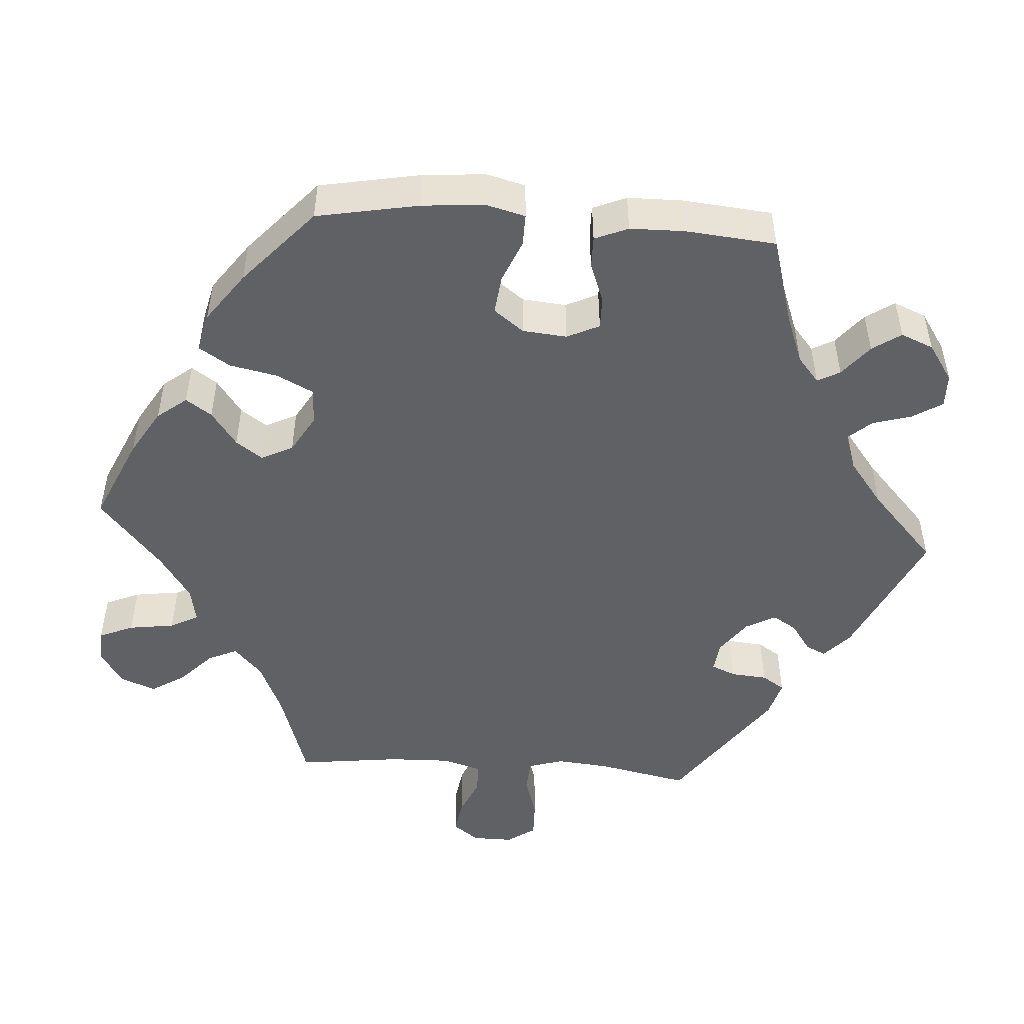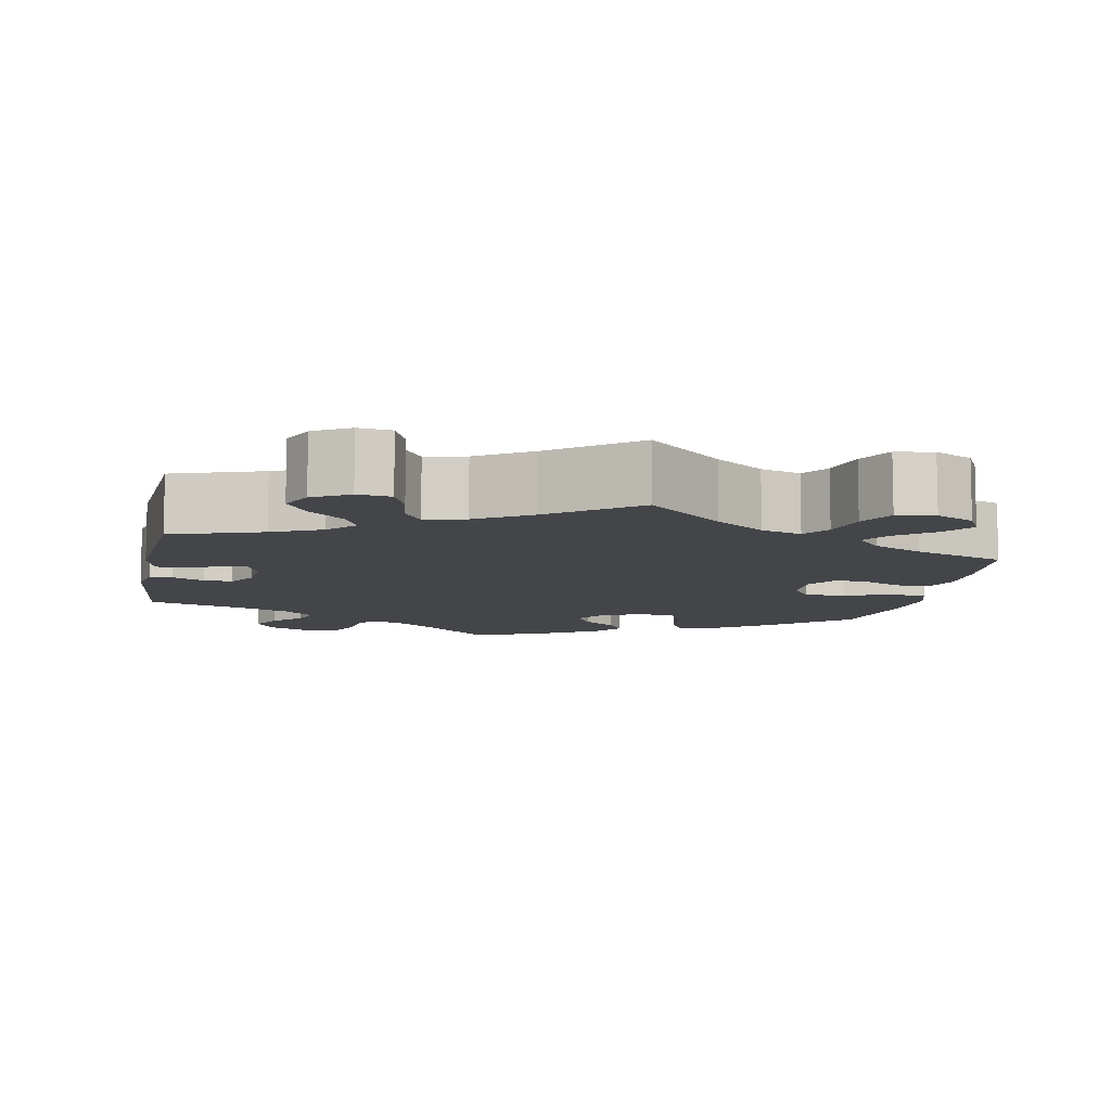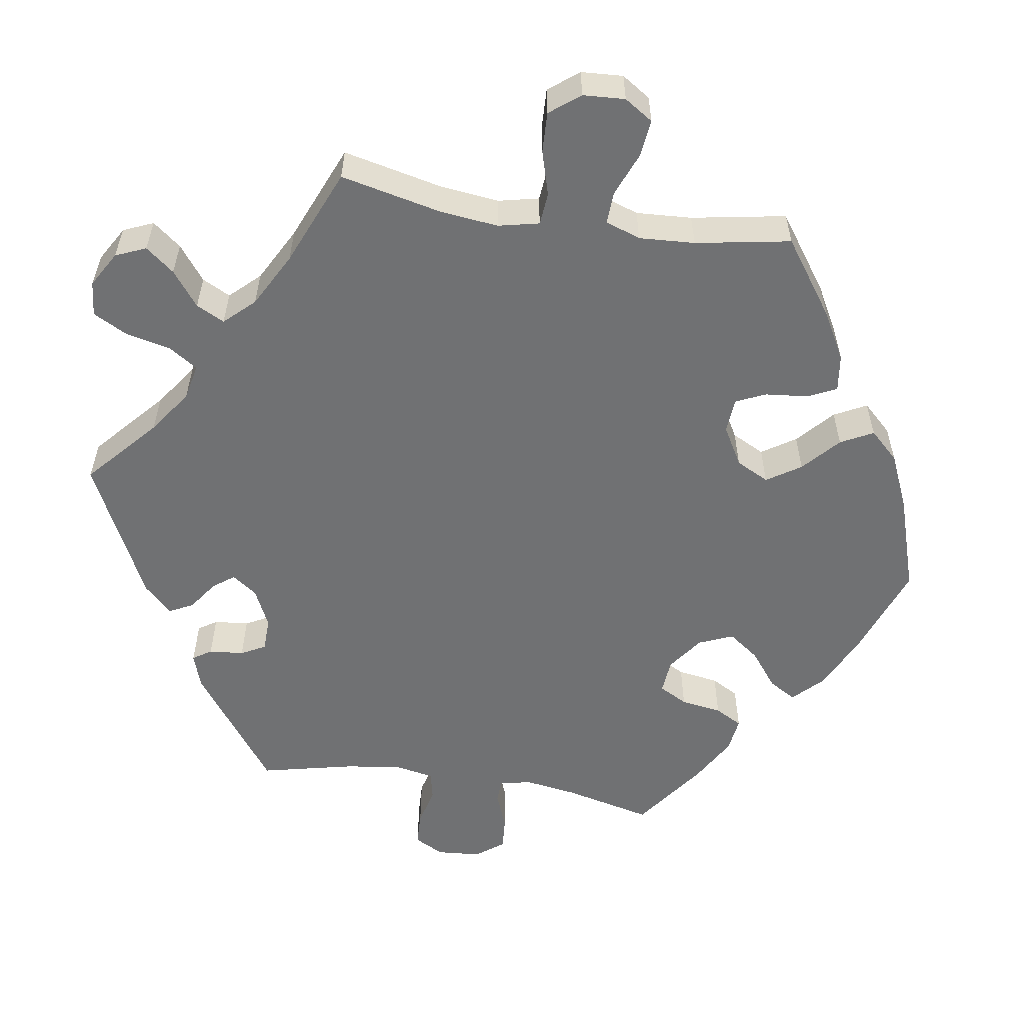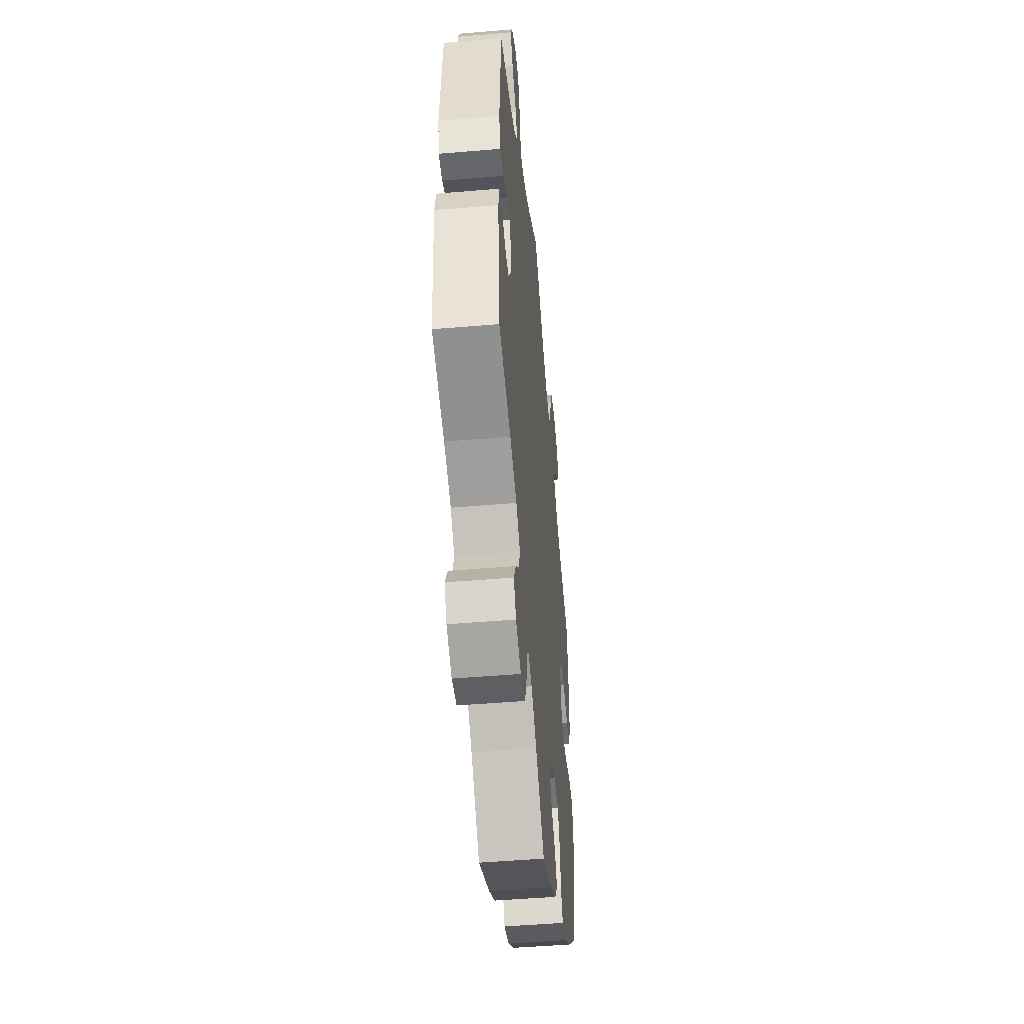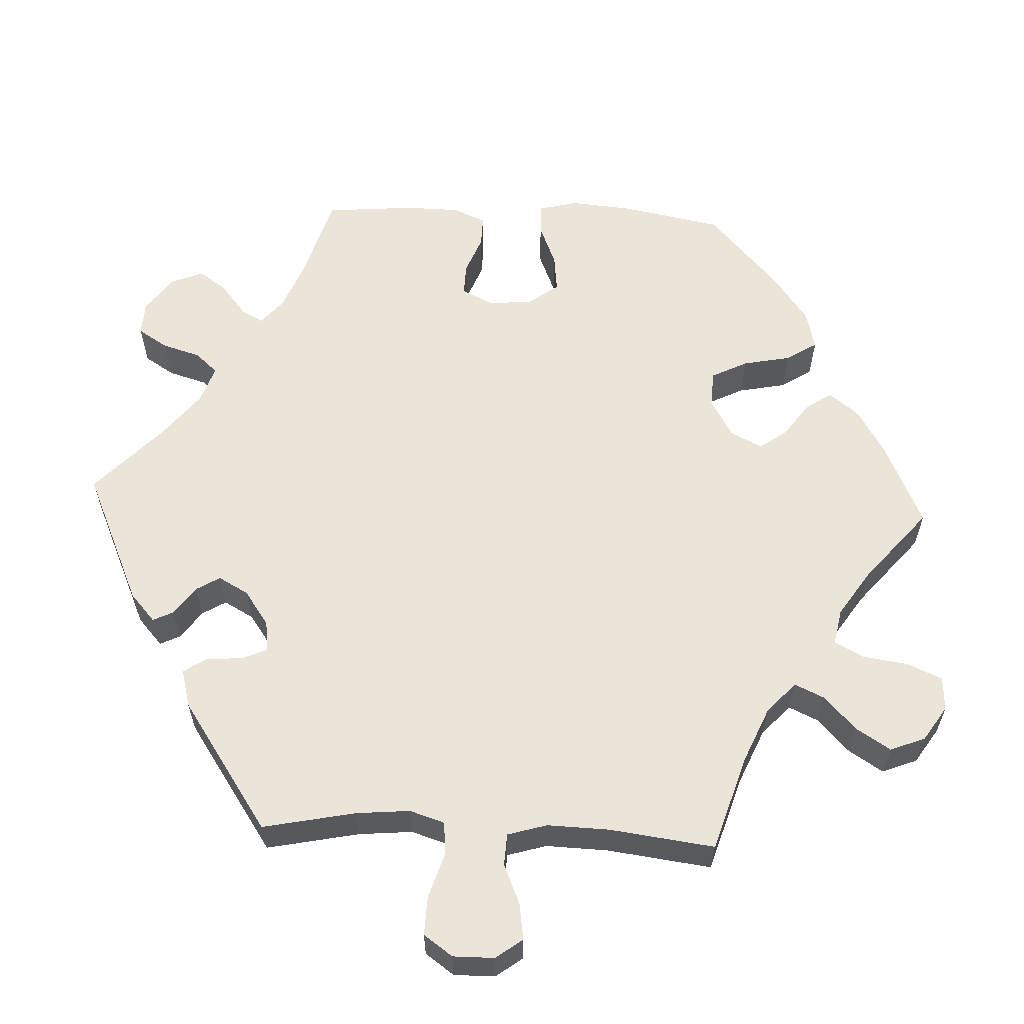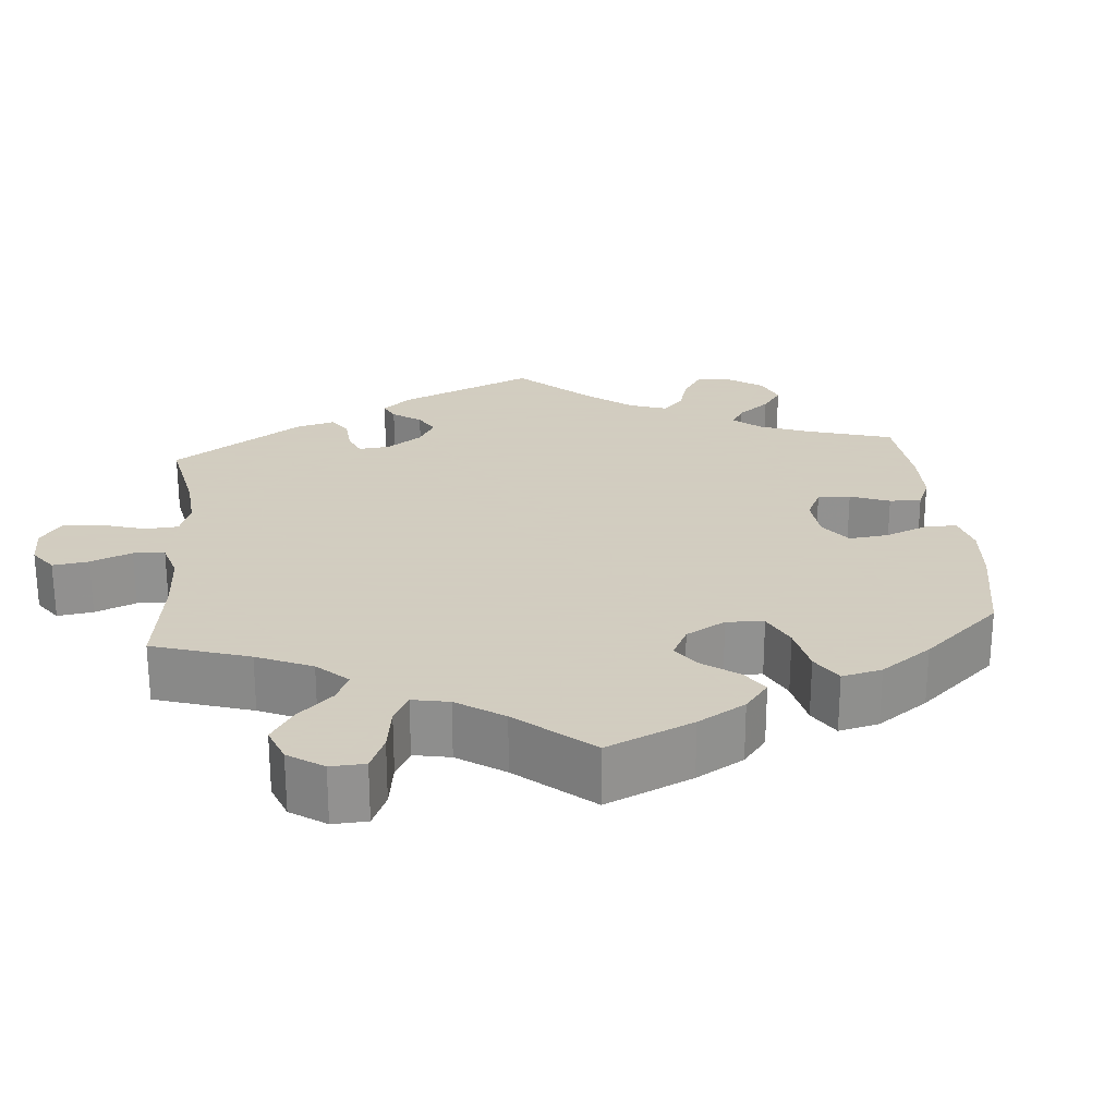
<metadata>
{"format":"obj","ext":"obj","renderer":"f3d","projection":"perspective","resolution":1024,"background":"white","views":[{"elev":-48.9,"azim":145.9,"up":"+Y"},{"elev":-8.9,"azim":-10.9,"up":"+Y"},{"elev":-55.1,"azim":21.0,"up":"+Y"},{"elev":-48.9,"azim":-84.6,"up":"+Z"},{"elev":59.2,"azim":-27.3,"up":"+Y"},{"elev":24.3,"azim":55.0,"up":"+Y"}]}
</metadata>
<code>
v -0.086 0.07 -0.496
v -0.138 0.07 -0.454
v -0.179 0.07 -0.439
v -0.196 0.07 -0.467
v -0.204 0.07 -0.519
v -0.223 0.07 -0.559
v -0.268 0.07 -0.565
v -0.32 0.07 -0.54
v -0.343 0.07 -0.503
v -0.322 0.07 -0.463
v -0.286 0.07 -0.425
v -0.274 0.07 -0.388
v -0.313 0.07 -0.354
v -0.381 0.07 -0.326
v -0.501 0.07 -0.289
v -0.52 0.07 -0.099
v -0.51 0.07 -0.052
v -0.481 0.07 -0.05
v -0.44 0.07 -0.069
v -0.404 0.07 -0.07
v -0.381 0.07 -0.032
v -0.376 0.07 0.023
v -0.392 0.07 0.06
v -0.426 0.07 0.056
v -0.469 0.07 0.036
v -0.504 0.07 0.038
v -0.517 0.07 0.087
v -0.501 0.07 0.289
v -0.386 0.07 0.327
v -0.323 0.07 0.356
v -0.291 0.07 0.391
v -0.31 0.07 0.43
v -0.354 0.07 0.471
v -0.38 0.07 0.513
v -0.361 0.07 0.554
v -0.315 0.07 0.58
v -0.273 0.07 0.575
v -0.256 0.07 0.532
v -0.249 0.07 0.476
v -0.227 0.07 0.442
v -0.176 0.07 0.454
v -0.108 0.07 0.496
v 0 0.07 0.578
v 0.096 0.07 0.49
v 0.158 0.07 0.444
v 0.209 0.07 0.428
v 0.233 0.07 0.462
v 0.247 0.07 0.52
v 0.271 0.07 0.566
v 0.319 0.07 0.573
v 0.367 0.07 0.549
v 0.387 0.07 0.51
v 0.358 0.07 0.471
v 0.311 0.07 0.434
v 0.289 0.07 0.399
v 0.32 0.07 0.363
v 0.384 0.07 0.331
v 0.5 0.07 0.289
v 0.512 0.07 0.17
v 0.511 0.07 0.1
v 0.493 0.07 0.055
v 0.453 0.07 0.058
v 0.402 0.07 0.081
v 0.36 0.07 0.085
v 0.335 0.07 0.047
v 0.335 0.07 -0.011
v 0.361 0.07 -0.051
v 0.413 0.07 -0.048
v 0.473 0.07 -0.028
v 0.52 0.07 -0.03
v 0.535 0.07 -0.08
v 0.527 0.07 -0.159
v 0.5 0.07 -0.289
v 0.399 0.07 -0.376
v 0.333 0.07 -0.422
v 0.283 0.07 -0.436
v 0.263 0.07 -0.4
v 0.255 0.07 -0.341
v 0.235 0.07 -0.295
v 0.187 0.07 -0.289
v 0.135 0.07 -0.313
v 0.109 0.07 -0.351
v 0.131 0.07 -0.387
v 0.173 0.07 -0.421
v 0.194 0.07 -0.456
v 0.166 0.07 -0.493
v 0.106 0.07 -0.529
v 0 0.07 -0.578
v -0.086 0 -0.496
v -0.138 0 -0.454
v -0.179 0 -0.439
v -0.196 0 -0.467
v -0.204 0 -0.519
v -0.223 0 -0.559
v -0.268 0 -0.565
v -0.32 0 -0.54
v -0.343 0 -0.503
v -0.322 0 -0.463
v -0.286 0 -0.425
v -0.274 0 -0.388
v -0.313 0 -0.354
v -0.381 0 -0.326
v -0.501 0 -0.289
v -0.52 0 -0.099
v -0.51 0 -0.052
v -0.481 0 -0.05
v -0.44 0 -0.069
v -0.404 0 -0.07
v -0.381 0 -0.032
v -0.376 0 0.023
v -0.392 0 0.06
v -0.426 0 0.056
v -0.469 0 0.036
v -0.504 0 0.038
v -0.517 0 0.087
v -0.501 0 0.289
v -0.386 0 0.327
v -0.323 0 0.356
v -0.291 0 0.391
v -0.31 0 0.43
v -0.354 0 0.471
v -0.38 0 0.513
v -0.361 0 0.554
v -0.315 0 0.58
v -0.273 0 0.575
v -0.256 0 0.532
v -0.249 0 0.476
v -0.227 0 0.442
v -0.176 0 0.454
v -0.108 0 0.496
v 0 0 0.578
v 0.096 0 0.49
v 0.158 0 0.444
v 0.209 0 0.428
v 0.233 0 0.462
v 0.247 0 0.52
v 0.271 0 0.566
v 0.319 0 0.573
v 0.367 0 0.549
v 0.387 0 0.51
v 0.358 0 0.471
v 0.311 0 0.434
v 0.289 0 0.399
v 0.32 0 0.363
v 0.384 0 0.331
v 0.5 0 0.289
v 0.512 0 0.17
v 0.511 0 0.1
v 0.493 0 0.055
v 0.453 0 0.058
v 0.402 0 0.081
v 0.36 0 0.085
v 0.335 0 0.047
v 0.335 0 -0.011
v 0.361 0 -0.051
v 0.413 0 -0.048
v 0.473 0 -0.028
v 0.52 0 -0.03
v 0.535 0 -0.08
v 0.527 0 -0.159
v 0.5 0 -0.289
v 0.399 0 -0.376
v 0.333 0 -0.422
v 0.283 0 -0.436
v 0.263 0 -0.4
v 0.255 0 -0.341
v 0.235 0 -0.295
v 0.187 0 -0.289
v 0.135 0 -0.313
v 0.109 0 -0.351
v 0.131 0 -0.387
v 0.173 0 -0.421
v 0.194 0 -0.456
v 0.166 0 -0.493
v 0.106 0 -0.529
v 0 0 -0.578
f 87 88 1
f 86 87 1 2
f 83 84 85 86
f 82 83 86 2
f 81 82 2 3
f 80 81 3
f 75 76 77 78
f 75 78 79
f 74 75 79
f 73 74 79
f 72 73 79 80
f 68 69 70 71
f 67 68 71 72
f 60 61 62 63
f 60 63 64
f 57 58 59 60
f 56 57 60 64
f 55 56 64 65
f 51 52 53 54
f 51 54 55
f 50 51 55
f 47 48 49 50
f 46 47 50 55
f 45 46 55 65
f 42 43 44
f 41 42 44 45
f 40 41 45 65
f 36 37 38 39
f 34 35 36 39
f 32 33 34 39
f 31 32 39 40
f 30 31 40 65
f 26 27 28 29
f 24 25 26 29
f 23 24 29 30
f 22 23 30 65
f 16 17 18 19
f 14 15 16 19
f 13 14 19 20
f 12 13 20 21
f 8 9 10 11
f 8 11 12
f 7 8 12
f 4 5 6 7
f 3 4 7 12
f 80 3 12 21
f 67 72 80 21
f 21 22 65 66
f 21 66 67
f 89 176 175
f 90 89 175 174
f 174 173 172 171
f 90 174 171 170
f 91 90 170 169
f 91 169 168
f 166 165 164 163
f 167 166 163
f 167 163 162
f 167 162 161
f 168 167 161 160
f 159 158 157 156
f 160 159 156 155
f 151 150 149 148
f 152 151 148
f 148 147 146 145
f 152 148 145 144
f 153 152 144 143
f 142 141 140 139
f 143 142 139
f 143 139 138
f 138 137 136 135
f 143 138 135 134
f 153 143 134 133
f 132 131 130
f 133 132 130 129
f 153 133 129 128
f 127 126 125 124
f 127 124 123 122
f 127 122 121 120
f 128 127 120 119
f 153 128 119 118
f 117 116 115 114
f 117 114 113 112
f 118 117 112 111
f 153 118 111 110
f 107 106 105 104
f 107 104 103 102
f 108 107 102 101
f 109 108 101 100
f 99 98 97 96
f 100 99 96
f 100 96 95
f 95 94 93 92
f 100 95 92 91
f 109 100 91 168
f 109 168 160 155
f 154 153 110 109
f 155 154 109
f 1 89 90 2
f 2 90 91 3
f 3 91 92 4
f 4 92 93 5
f 5 93 94 6
f 6 94 95 7
f 7 95 96 8
f 8 96 97 9
f 9 97 98 10
f 10 98 99 11
f 11 99 100 12
f 12 100 101 13
f 13 101 102 14
f 14 102 103 15
f 15 103 104 16
f 16 104 105 17
f 17 105 106 18
f 18 106 107 19
f 19 107 108 20
f 20 108 109 21
f 21 109 110 22
f 22 110 111 23
f 23 111 112 24
f 24 112 113 25
f 25 113 114 26
f 26 114 115 27
f 27 115 116 28
f 28 116 117 29
f 29 117 118 30
f 30 118 119 31
f 31 119 120 32
f 32 120 121 33
f 33 121 122 34
f 34 122 123 35
f 35 123 124 36
f 36 124 125 37
f 37 125 126 38
f 38 126 127 39
f 39 127 128 40
f 40 128 129 41
f 41 129 130 42
f 42 130 131 43
f 43 131 132 44
f 44 132 133 45
f 45 133 134 46
f 46 134 135 47
f 47 135 136 48
f 48 136 137 49
f 49 137 138 50
f 50 138 139 51
f 51 139 140 52
f 52 140 141 53
f 53 141 142 54
f 54 142 143 55
f 55 143 144 56
f 56 144 145 57
f 57 145 146 58
f 58 146 147 59
f 59 147 148 60
f 60 148 149 61
f 61 149 150 62
f 62 150 151 63
f 63 151 152 64
f 64 152 153 65
f 65 153 154 66
f 66 154 155 67
f 67 155 156 68
f 68 156 157 69
f 69 157 158 70
f 70 158 159 71
f 71 159 160 72
f 72 160 161 73
f 73 161 162 74
f 74 162 163 75
f 75 163 164 76
f 76 164 165 77
f 77 165 166 78
f 78 166 167 79
f 79 167 168 80
f 80 168 169 81
f 81 169 170 82
f 82 170 171 83
f 83 171 172 84
f 84 172 173 85
f 85 173 174 86
f 86 174 175 87
f 87 175 176 88
f 88 176 89 1

</code>
